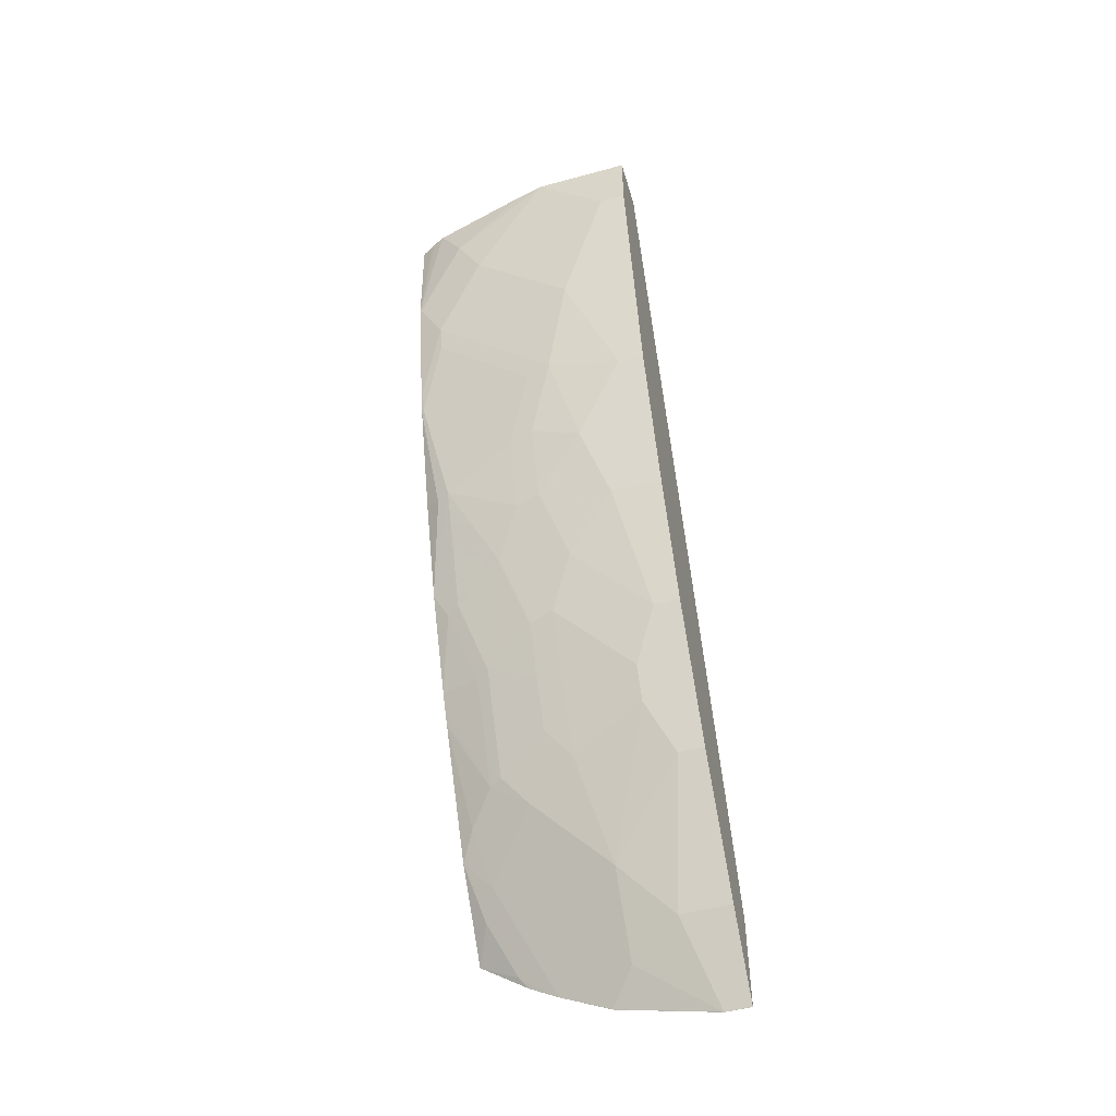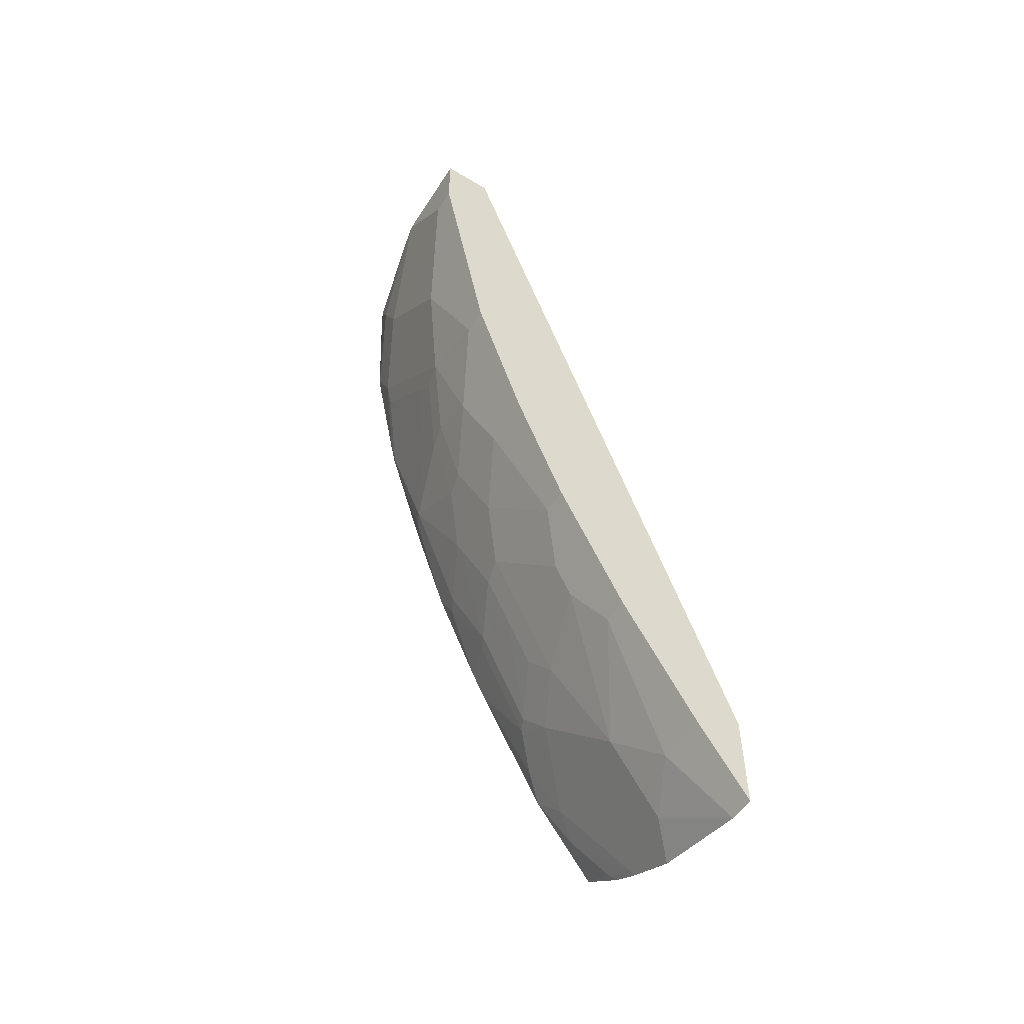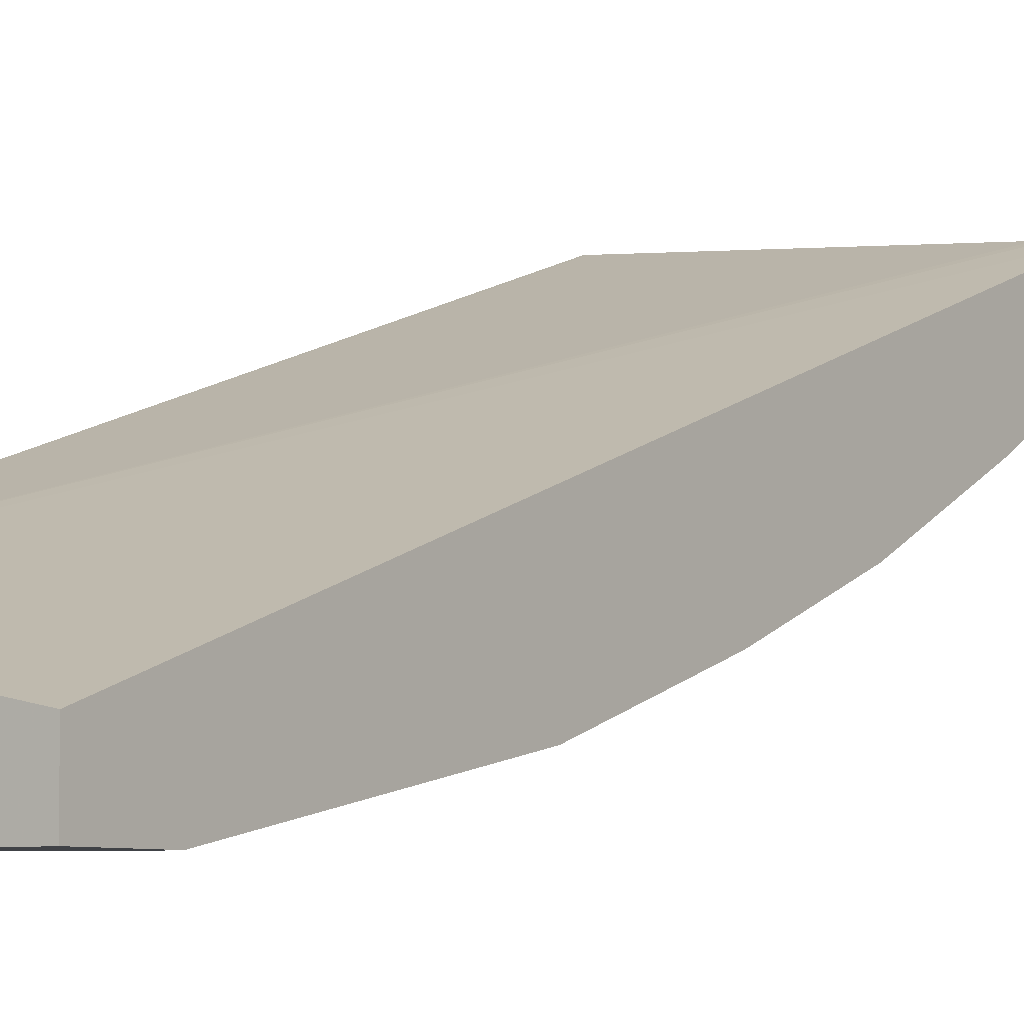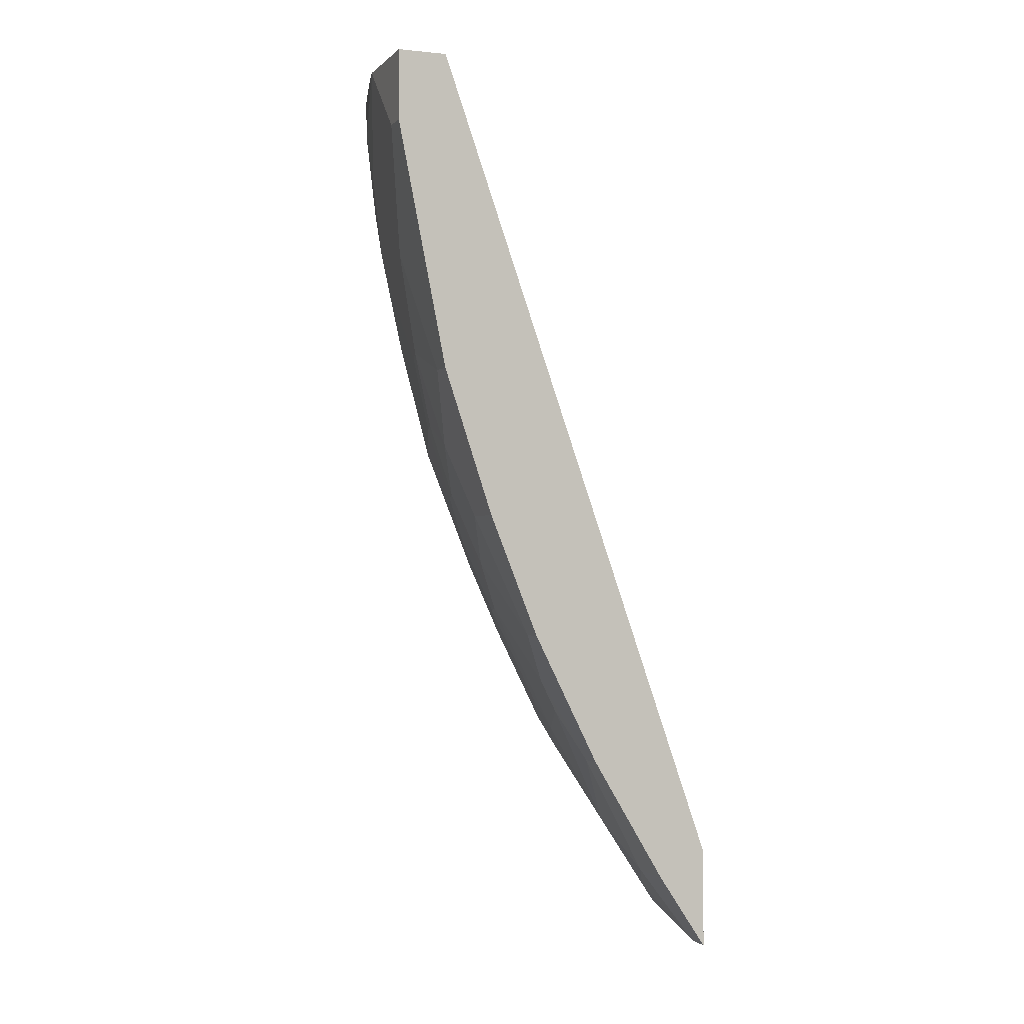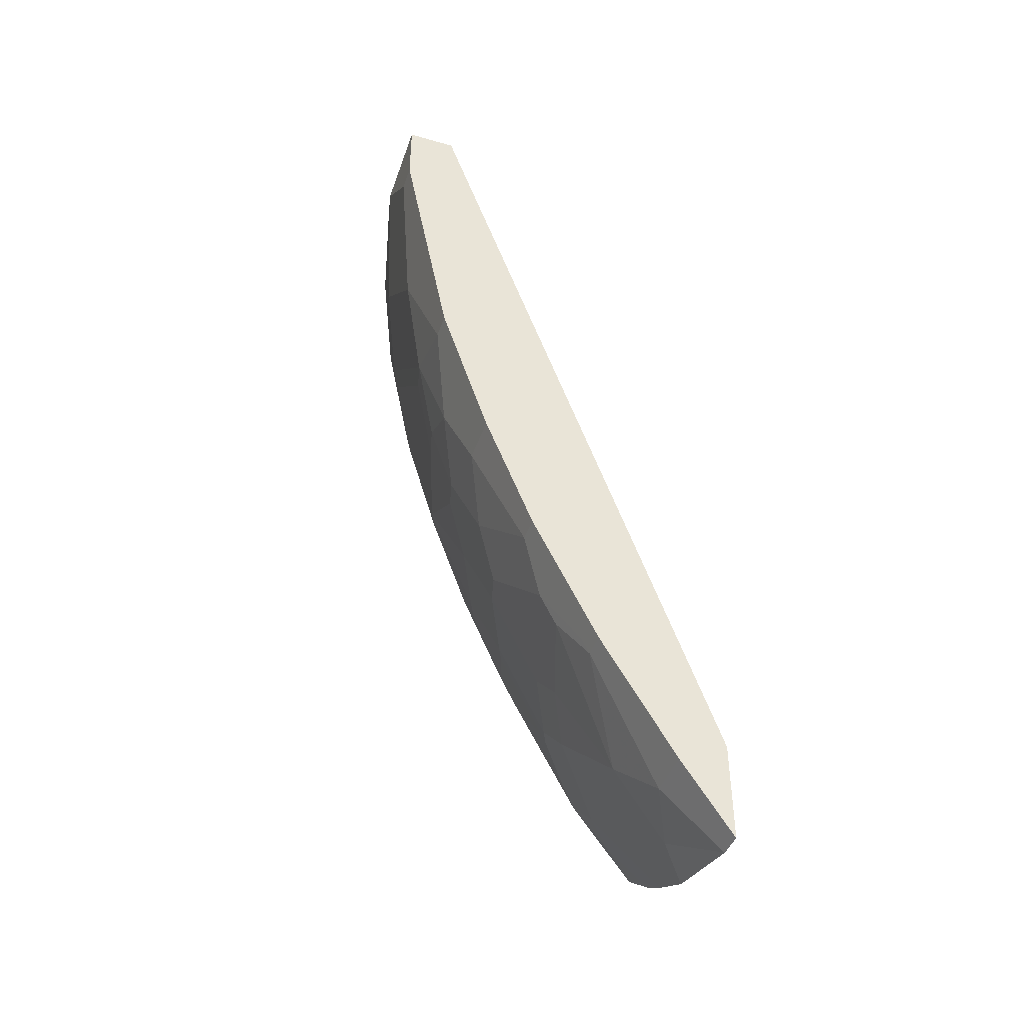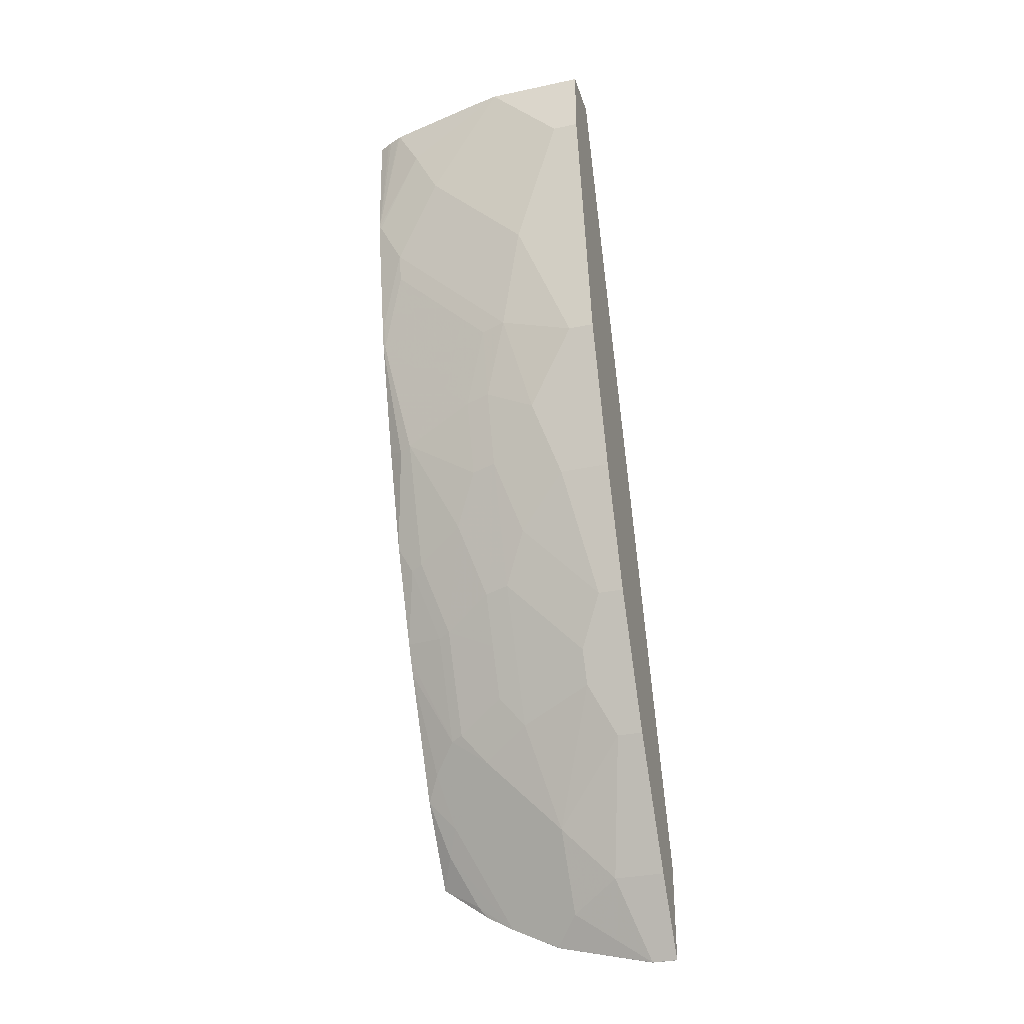
<metadata>
{"format":"obj","ext":"obj","renderer":"f3d","projection":"perspective","resolution":1024,"background":"white","views":[{"elev":-51.2,"azim":-163.5,"up":"+Y"},{"elev":-54.5,"azim":-122.2,"up":"+Y"},{"elev":-6.1,"azim":-144.7,"up":"+Z"},{"elev":-1.3,"azim":-110.9,"up":"+Y"},{"elev":-43.2,"azim":-108.6,"up":"+Y"},{"elev":-32.6,"azim":-163.5,"up":"+Y"}]}
</metadata>
<code>
v -0.0006515 -0.7914 -0.3782
v -0.0006515 -0.7912 -0.3784
v 0.02066 -0.7914 -0.3782
v -0.0006515 -0.7087 -0.3782
v 0.02066 -0.7912 -0.3784
v -0.0006515 -0.7293 -0.4197
v 0.1028 -0.7708 -0.3782
v 0.01765 -0.6985 -0.3782
v 0.2034 -0.02362 -0.578
v -0.0006515 -0.02362 -0.6192
v 0.1032 -0.7705 -0.3784
v 0.04129 -0.7293 -0.4197
v 0.08257 -0.75 -0.3991
v -0.0006515 -0.6261 -0.4816
v 0.1032 -0.7707 -0.3782
v 0.02364 -0.6955 -0.3782
v 0.2083 -0.02362 -0.577
v -0.0006515 -0.02362 -0.6605
v 0.1445 -0.7503 -0.3782
v 0.08257 -0.688 -0.4404
v 0.02066 -0.6261 -0.4816
v -0.0006515 -0.6124 -0.4885
v 0.2064 -0.6115 -0.3782
v 0.2083 -0.02362 -0.6227
v 0.2083 -0.6108 -0.3782
v -0.0006515 -0.08261 -0.6605
v 0.0796 -0.02362 -0.6605
v 0.1961 -0.6863 -0.4025
v 0.1754 -0.7276 -0.3819
v 0.1471 -0.7488 -0.3782
v 0.1445 -0.6261 -0.461
v 0.1858 -0.6674 -0.4197
v 0.04129 -0.5848 -0.5023
v 0.1032 -0.6054 -0.4816
v 0.02066 -0.6124 -0.4885
v -0.0006515 -0.5577 -0.5158
v 0.199 -0.02362 -0.6281
v 0.2083 -0.1222 -0.6188
v 0.2083 -0.7075 -0.3782
v -0.0006515 -0.2891 -0.6192
v 0.02066 -0.08261 -0.6605
v 0.06193 -0.04136 -0.6605
v 0.1028 -0.02362 -0.6554
v 0.1651 -0.06195 -0.6399
v 0.1445 -0.1033 -0.6399
v 0.2083 -0.7064 -0.3791
v 0.2064 -0.7089 -0.3782
v 0.2083 -0.6429 -0.4274
v 0.1681 -0.7367 -0.3782
v 0.1651 -0.6012 -0.4696
v 0.1754 -0.6037 -0.4645
v 0.1961 -0.6244 -0.4438
v 0.04129 -0.5573 -0.5161
v 0.1032 -0.5504 -0.5092
v 0.1238 -0.5805 -0.4902
v -0.0006515 -0.5165 -0.5364
v 0.1961 -0.02587 -0.6295
v 0.1961 -0.02362 -0.6295
v 0.2083 -0.1248 -0.6183
v 0.2064 -0.1239 -0.6192
v 0.1853 -0.02362 -0.6348
v 0.1857 -0.02362 -0.6347
v 0.1874 -0.02362 -0.6339
v 0.02066 -0.2891 -0.6192
v -0.0006515 -0.351 -0.5986
v 0.08257 -0.1652 -0.6399
v 0.06193 -0.1858 -0.6399
v 0.1651 -0.02362 -0.6399
v 0.1858 -0.1652 -0.6192
v 0.2083 -0.5413 -0.4823
v 0.1238 -0.5392 -0.5109
v 0.1651 -0.5186 -0.5109
v 0.1754 -0.5625 -0.4851
v 0.2083 -0.5162 -0.4949
v 0.2083 -0.5287 -0.4887
v 0.02066 -0.516 -0.5367
v 0.08257 -0.4541 -0.5573
v 0.1032 -0.4953 -0.5367
v -0.0006515 -0.516 -0.5367
v 0.2083 -0.228 -0.5977
v 0.2064 -0.2271 -0.5986
v 0.08257 -0.2684 -0.6192
v 0.06193 -0.351 -0.5986
v -0.0006515 -0.4128 -0.578
v 0.1238 -0.2271 -0.6192
v 0.1858 -0.1884 -0.6141
v 0.1238 -0.4979 -0.5315
v 0.1445 -0.436 -0.5521
v 0.1858 -0.4566 -0.5315
v 0.1961 -0.4593 -0.5263
v 0.1754 -0.5211 -0.5057
v 0.2083 -0.4365 -0.5306
v 0.04129 -0.4128 -0.578
v 0.1032 -0.3922 -0.578
v 0.2083 -0.2481 -0.5932
v 0.2064 -0.2504 -0.5934
v 0.1238 -0.2504 -0.6141
v 0.1032 -0.2709 -0.6141
v 0.1032 -0.3303 -0.5986
v 0.1238 -0.3948 -0.5728
v 0.1858 -0.3535 -0.5728
v 0.2083 -0.4342 -0.5315
v 0.2083 -0.2508 -0.5925
v 0.1961 -0.3561 -0.5676
v 0.1445 -0.3123 -0.5934
v 0.1238 -0.3329 -0.5934
v 0.2083 -0.3488 -0.5615
f 53 56 76
f 51 70 52
f 51 75 70
f 51 74 75
f 50 73 51
f 50 72 73
f 50 71 72
f 53 76 77
f 50 55 71
f 51 73 74
f 65 93 84
f 59 69 60
f 53 78 54
f 54 78 71
f 56 79 76
f 57 63 58
f 59 80 81
f 59 81 69
f 64 82 83
f 64 67 82
f 48 52 70
f 65 83 93
f 53 77 78
f 45 69 66
f 38 44 61
f 44 60 69
f 33 53 54
f 66 69 85
f 33 54 34
f 34 54 71
f 34 71 55
f 34 55 50
f 35 36 53
f 36 56 53
f 37 57 58
f 37 38 57
f 38 59 60
f 38 60 44
f 38 61 62
f 38 62 63
f 38 63 57
f 40 64 83
f 40 83 65
f 41 42 66
f 41 66 67
f 41 67 64
f 42 45 66
f 43 68 44
f 44 68 61
f 44 69 45
f 66 85 82
f 83 94 93
f 69 81 96
f 83 99 94
f 86 96 105
f 86 105 97
f 88 94 100
f 88 100 101
f 88 101 89
f 89 101 90
f 90 102 92
f 90 101 102
f 94 99 106
f 94 106 100
f 95 103 96
f 96 103 104
f 96 104 101
f 96 101 105
f 97 105 98
f 98 105 106
f 98 106 99
f 100 106 101
f 101 106 105
f 101 104 102
f 102 104 107
f 32 52 48
f 82 99 83
f 66 82 67
f 103 107 104
f 82 97 98
f 69 96 86
f 69 86 97
f 69 97 85
f 71 78 87
f 71 87 72
f 72 87 88
f 72 88 89
f 72 89 90
f 72 90 91
f 72 91 73
f 73 91 74
f 74 91 90
f 74 90 92
f 76 79 84
f 76 84 93
f 76 93 77
f 77 93 94
f 77 94 78
f 78 94 88
f 78 88 87
f 80 95 81
f 81 95 96
f 82 85 97
f 82 98 99
f 31 52 32
f 1 22 14
f 31 50 51
f 2 12 5
f 3 5 7
f 4 8 9
f 4 9 10
f 5 11 7
f 5 12 13
f 5 13 11
f 6 14 21
f 6 21 12
f 7 11 15
f 2 6 12
f 8 16 17
f 9 17 24
f 9 24 37
f 9 37 58
f 9 58 63
f 9 63 62
f 9 62 61
f 9 61 68
f 9 68 43
f 9 43 27
f 9 27 18
f 8 17 9
f 1 6 2
f 1 14 6
f 1 36 22
f 31 51 52
f 1 2 5
f 1 5 3
f 1 3 7
f 1 7 15
f 1 15 19
f 1 19 30
f 1 30 49
f 1 49 47
f 1 47 39
f 1 39 25
f 1 25 23
f 1 23 16
f 1 8 4
f 1 4 10
f 1 10 18
f 1 18 26
f 1 26 40
f 1 40 65
f 1 65 84
f 1 84 79
f 1 79 56
f 1 56 36
f 9 18 10
f 11 19 15
f 1 16 8
f 12 20 13
f 19 31 32
f 19 32 28
f 20 21 33
f 20 33 34
f 20 34 31
f 21 35 53
f 21 53 33
f 22 36 35
f 24 38 37
f 26 41 64
f 19 20 31
f 26 64 40
f 27 44 45
f 27 45 42
f 28 46 39
f 28 47 29
f 28 32 48
f 28 48 46
f 29 49 30
f 29 47 49
f 11 13 19
f 31 34 50
f 27 43 44
f 19 29 30
f 28 39 47
f 18 41 26
f 13 20 19
f 19 28 29
f 12 21 20
f 14 22 35
f 14 35 21
f 16 23 17
f 17 25 39
f 17 39 46
f 17 46 48
f 17 48 70
f 17 70 75
f 17 75 74
f 17 23 25
f 17 80 59
f 17 74 92
f 17 59 38
f 17 38 24
f 17 95 80
f 18 42 41
f 18 27 42
f 17 107 103
f 17 102 107
f 17 92 102
f 17 103 95

</code>
